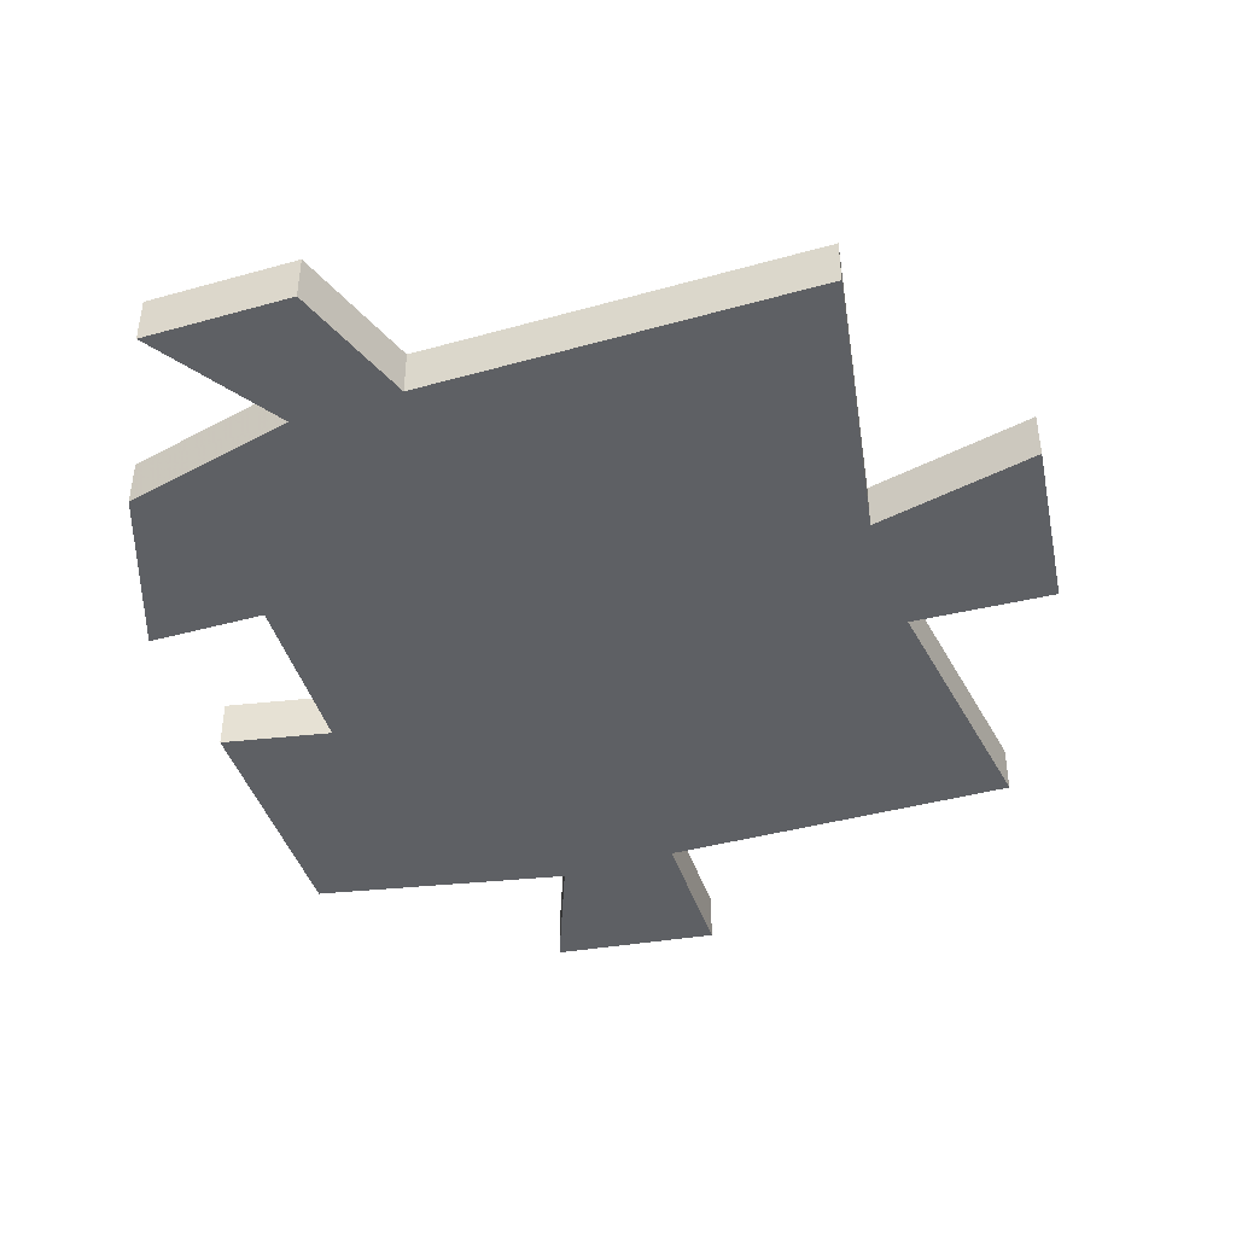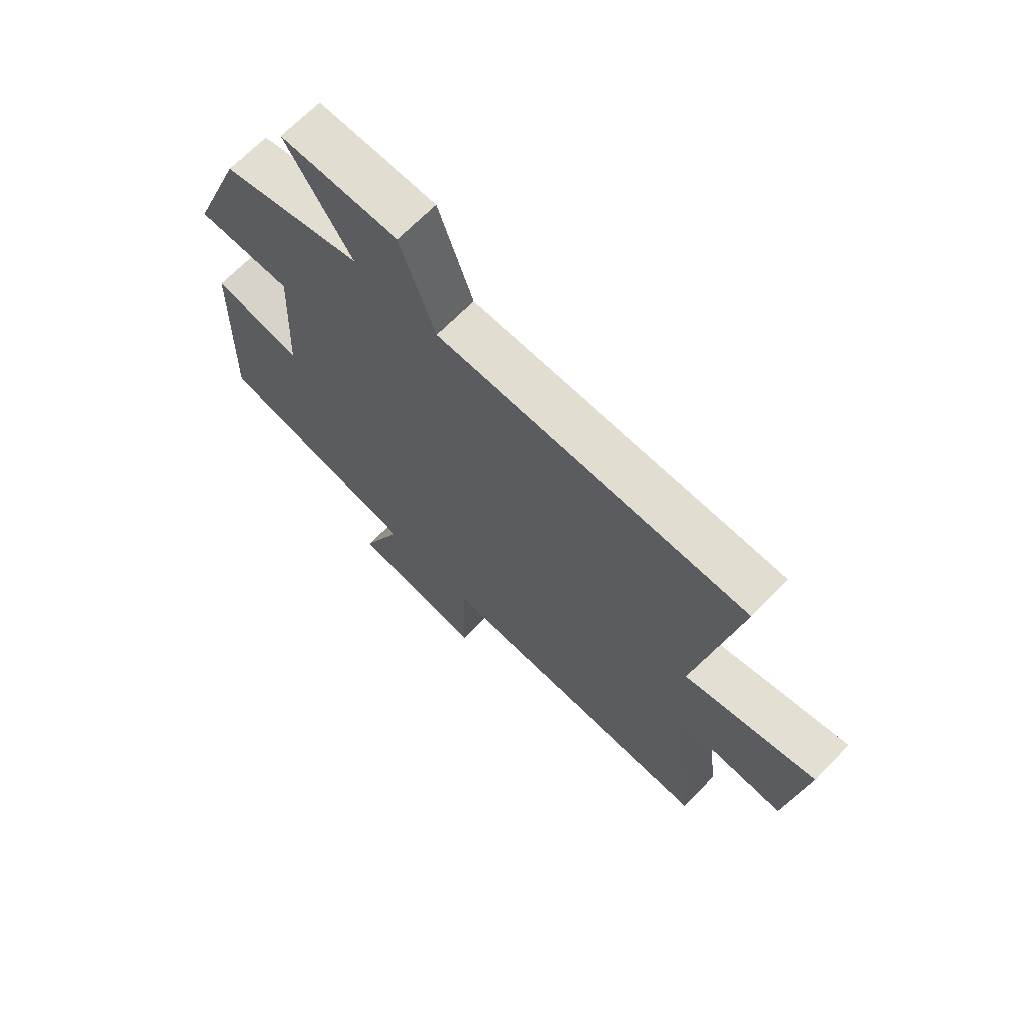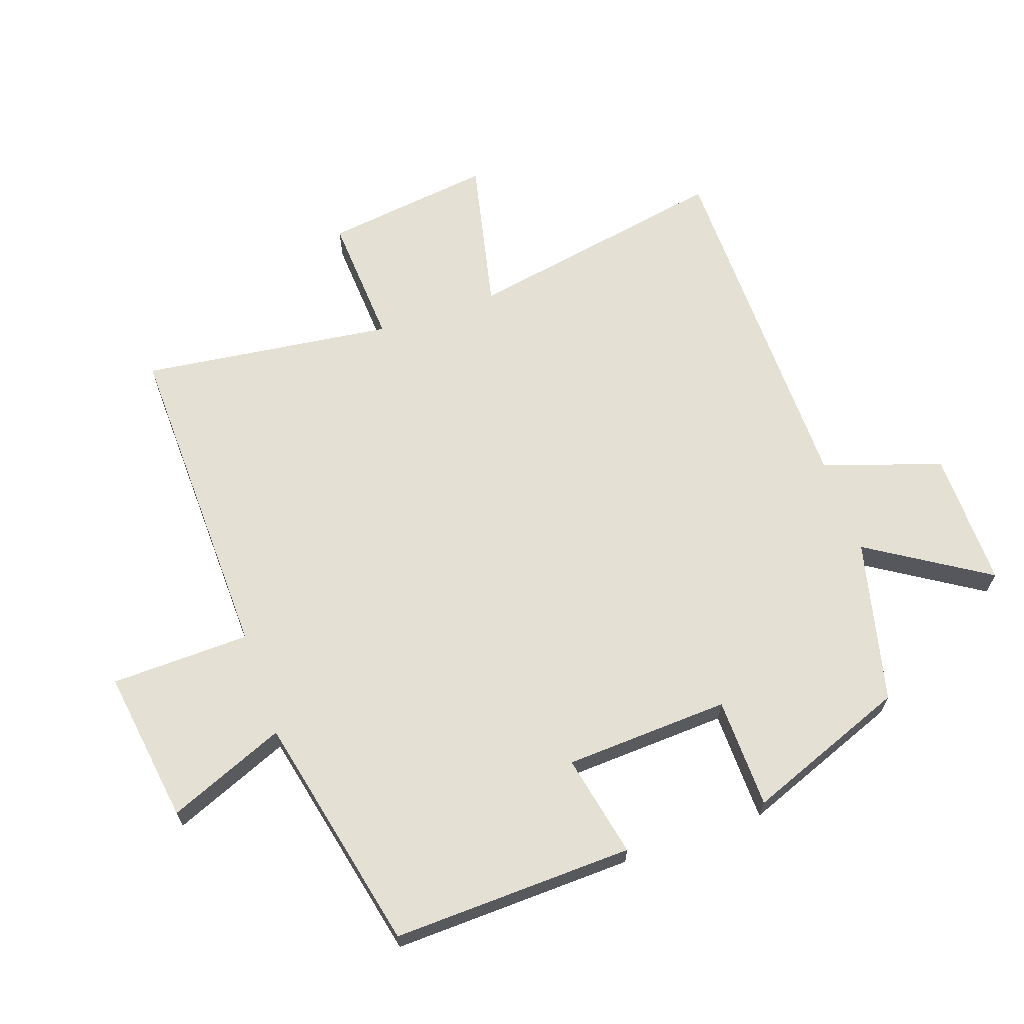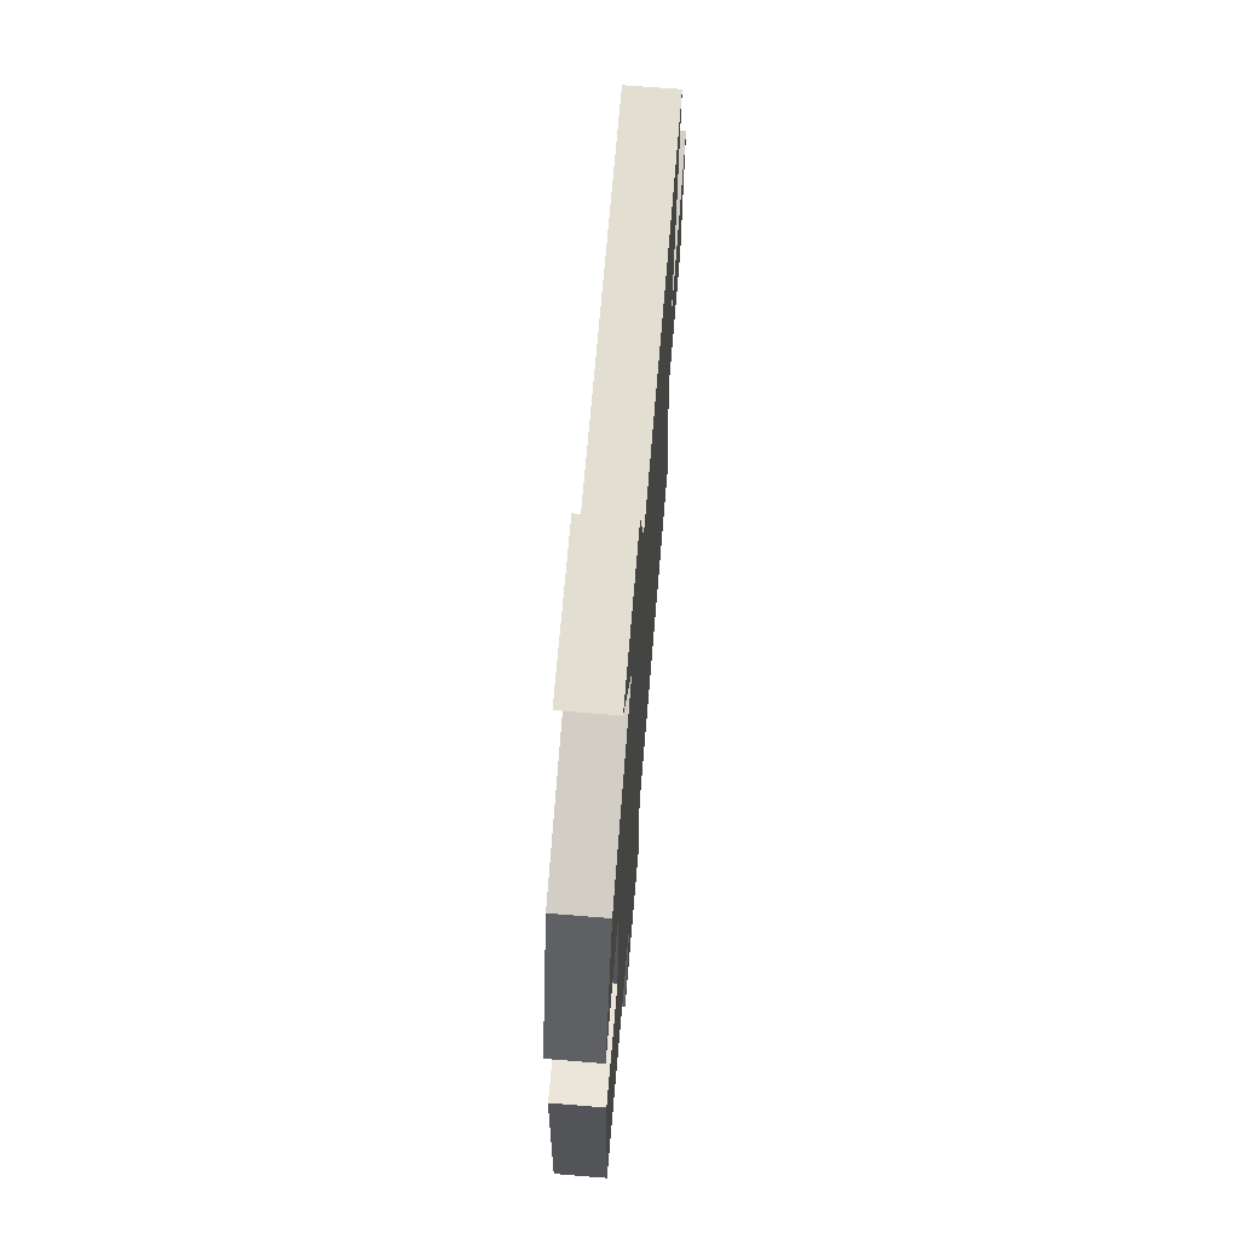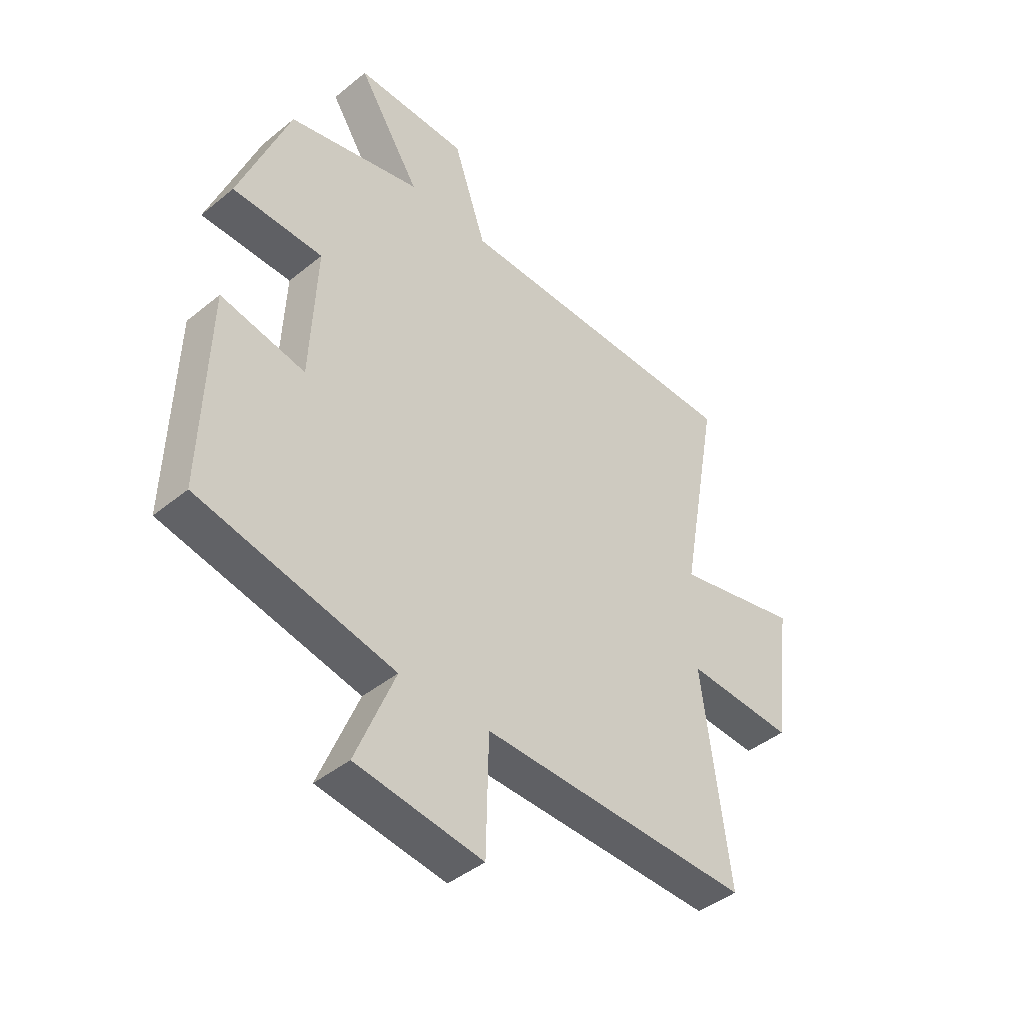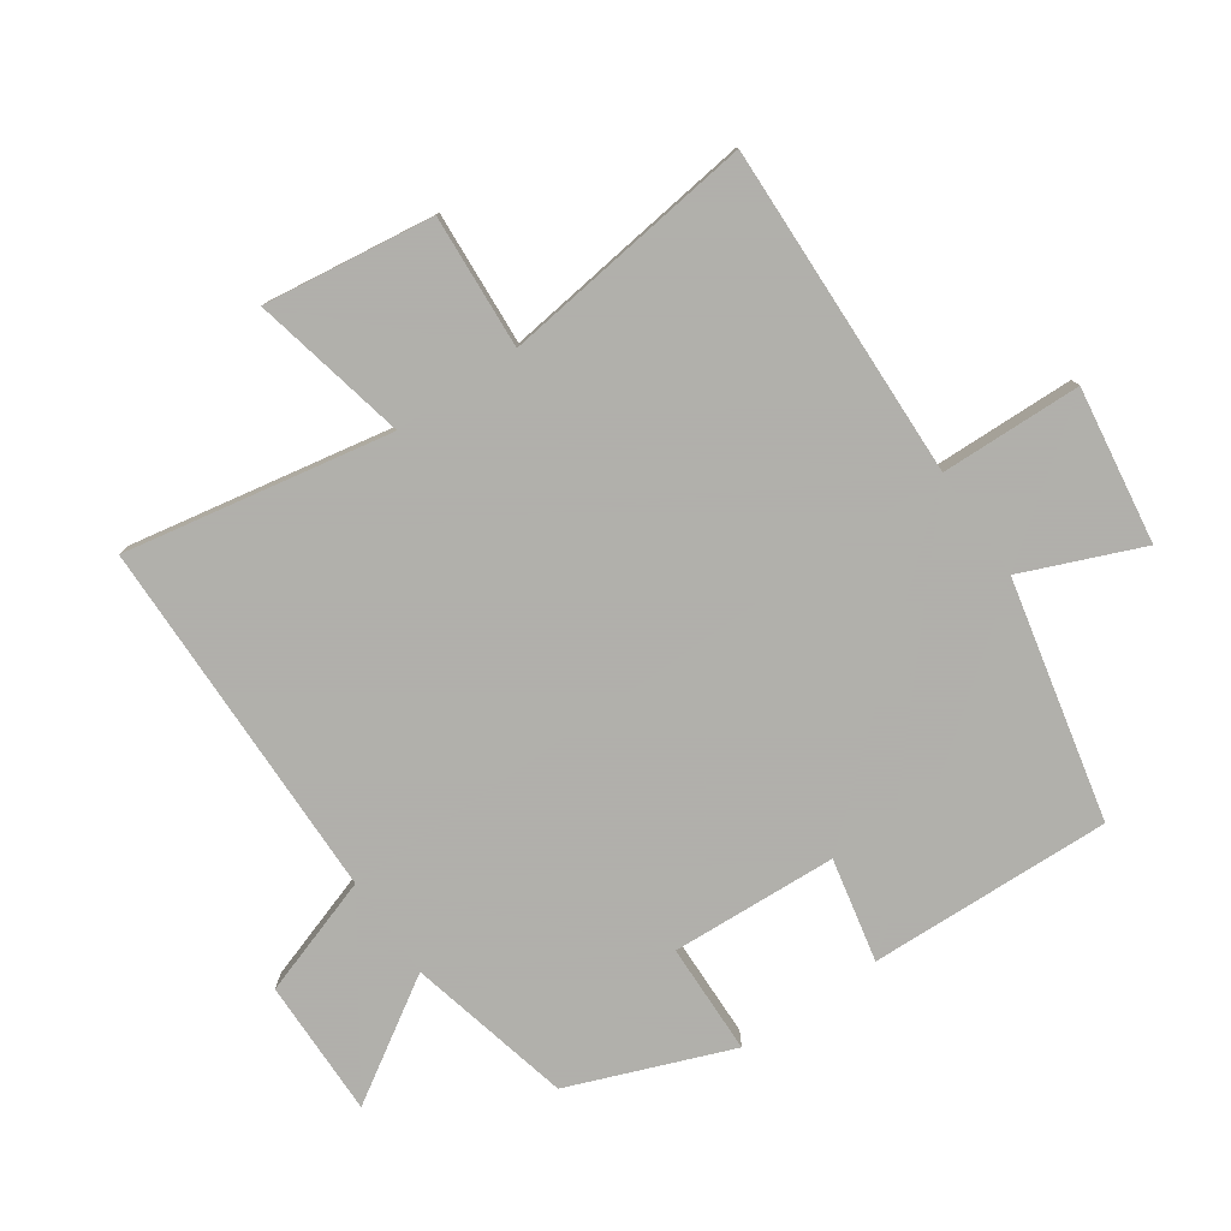
<metadata>
{"format":"obj","ext":"obj","renderer":"f3d","projection":"perspective","resolution":1024,"background":"white","views":[{"elev":-43.0,"azim":19.0,"up":"+Y"},{"elev":68.3,"azim":44.3,"up":"+Z"},{"elev":65.7,"azim":-109.3,"up":"+Y"},{"elev":68.1,"azim":-85.3,"up":"+Z"},{"elev":-43.0,"azim":-46.0,"up":"+Z"},{"elev":-78.4,"azim":124.3,"up":"+Y"}]}
</metadata>
<code>
v -0.511 0.07 -0.419
v -0.5 0.07 -0.042
v -0.339 0.07 -0.075
v -0.327 0.07 0.183
v -0.5 0.07 0.186
v -0.404 0.07 0.438
v -0.149 0.07 0.5
v -0.268 0.07 0.687
v -0.054 0.07 0.685
v 0.009 0.07 0.5
v 0.575 0.07 0.495
v 0.5 0.07 0.081
v 0.741 0.07 0.135
v 0.707 0.07 -0.129
v 0.5 0.07 -0.117
v 0.552 0.07 -0.512
v 0.034 0.07 -0.5
v 0.029 0.07 -0.718
v -0.213 0.07 -0.684
v -0.138 0.07 -0.5
v -0.511 0 -0.419
v -0.5 0 -0.042
v -0.339 0 -0.075
v -0.327 0 0.183
v -0.5 0 0.186
v -0.404 0 0.438
v -0.149 0 0.5
v -0.268 0 0.687
v -0.054 0 0.685
v 0.009 0 0.5
v 0.575 0 0.495
v 0.5 0 0.081
v 0.741 0 0.135
v 0.707 0 -0.129
v 0.5 0 -0.117
v 0.552 0 -0.512
v 0.034 0 -0.5
v 0.029 0 -0.718
v -0.213 0 -0.684
v -0.138 0 -0.5
f 17 18 19 20
f 17 20 1 2
f 15 16 17
f 12 13 14 15
f 12 15 17
f 10 11 12 17
f 7 8 9 10
f 4 5 6 7
f 3 4 7 10
f 17 2 3
f 3 10 17
f 40 39 38 37
f 22 21 40 37
f 37 36 35
f 35 34 33 32
f 37 35 32
f 37 32 31 30
f 30 29 28 27
f 27 26 25 24
f 30 27 24 23
f 23 22 37
f 37 30 23
f 1 21 22 2
f 2 22 23 3
f 3 23 24 4
f 4 24 25 5
f 5 25 26 6
f 6 26 27 7
f 7 27 28 8
f 8 28 29 9
f 9 29 30 10
f 10 30 31 11
f 11 31 32 12
f 12 32 33 13
f 13 33 34 14
f 14 34 35 15
f 15 35 36 16
f 16 36 37 17
f 17 37 38 18
f 18 38 39 19
f 19 39 40 20
f 20 40 21 1

</code>
